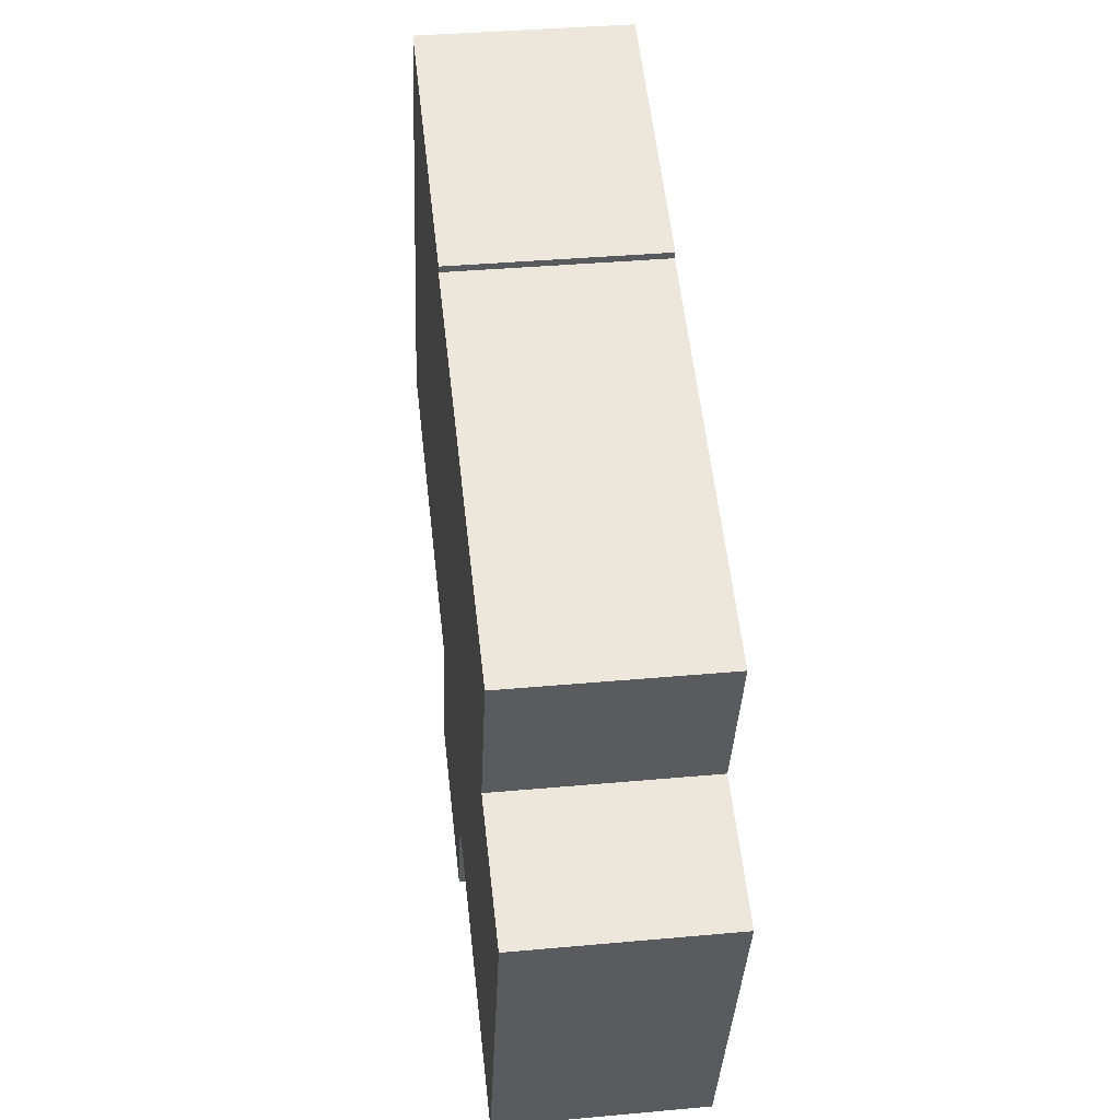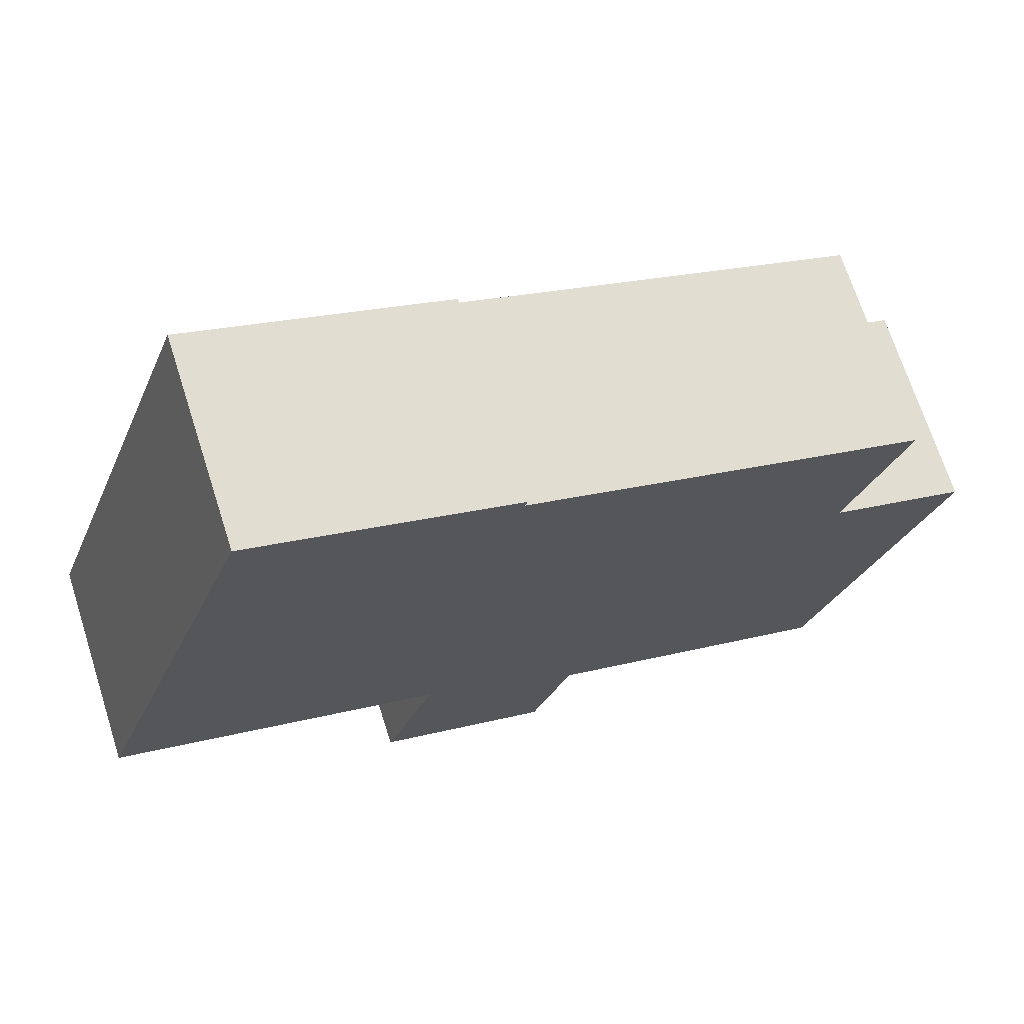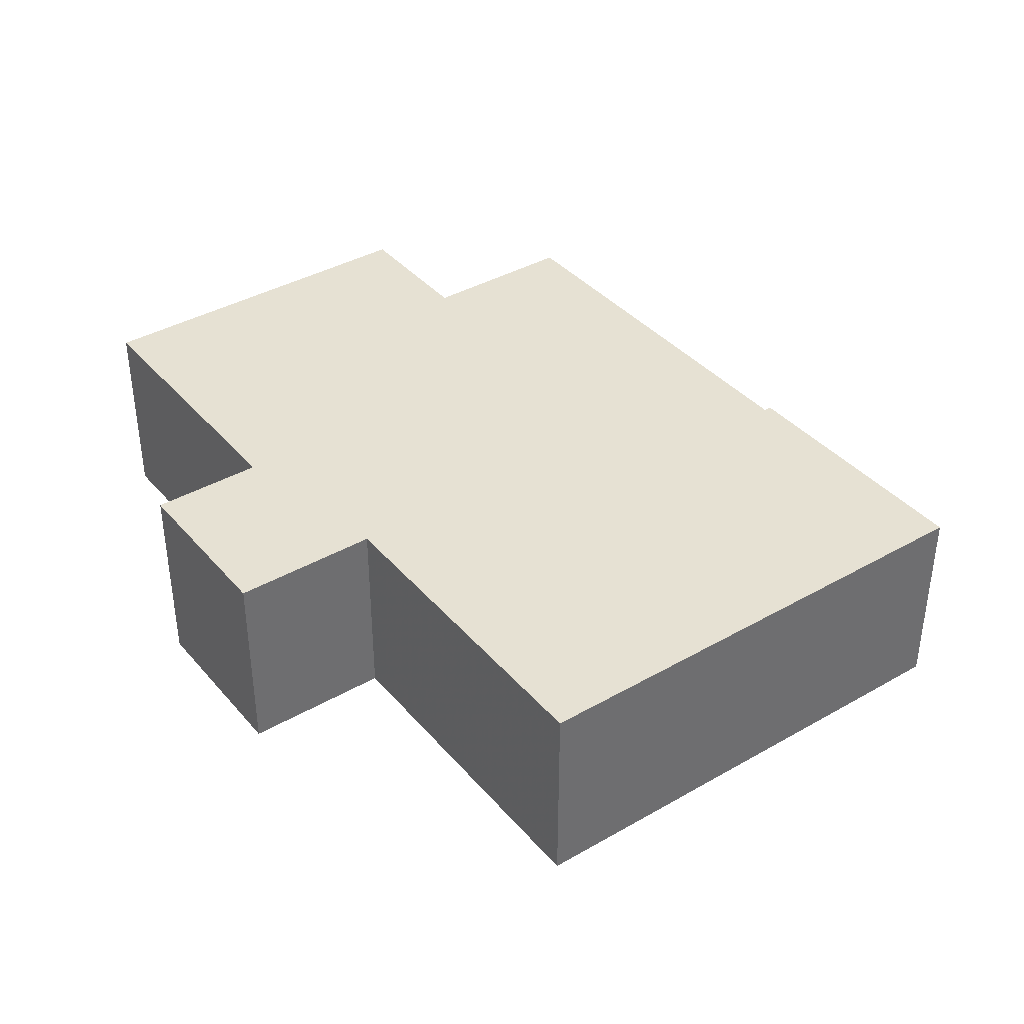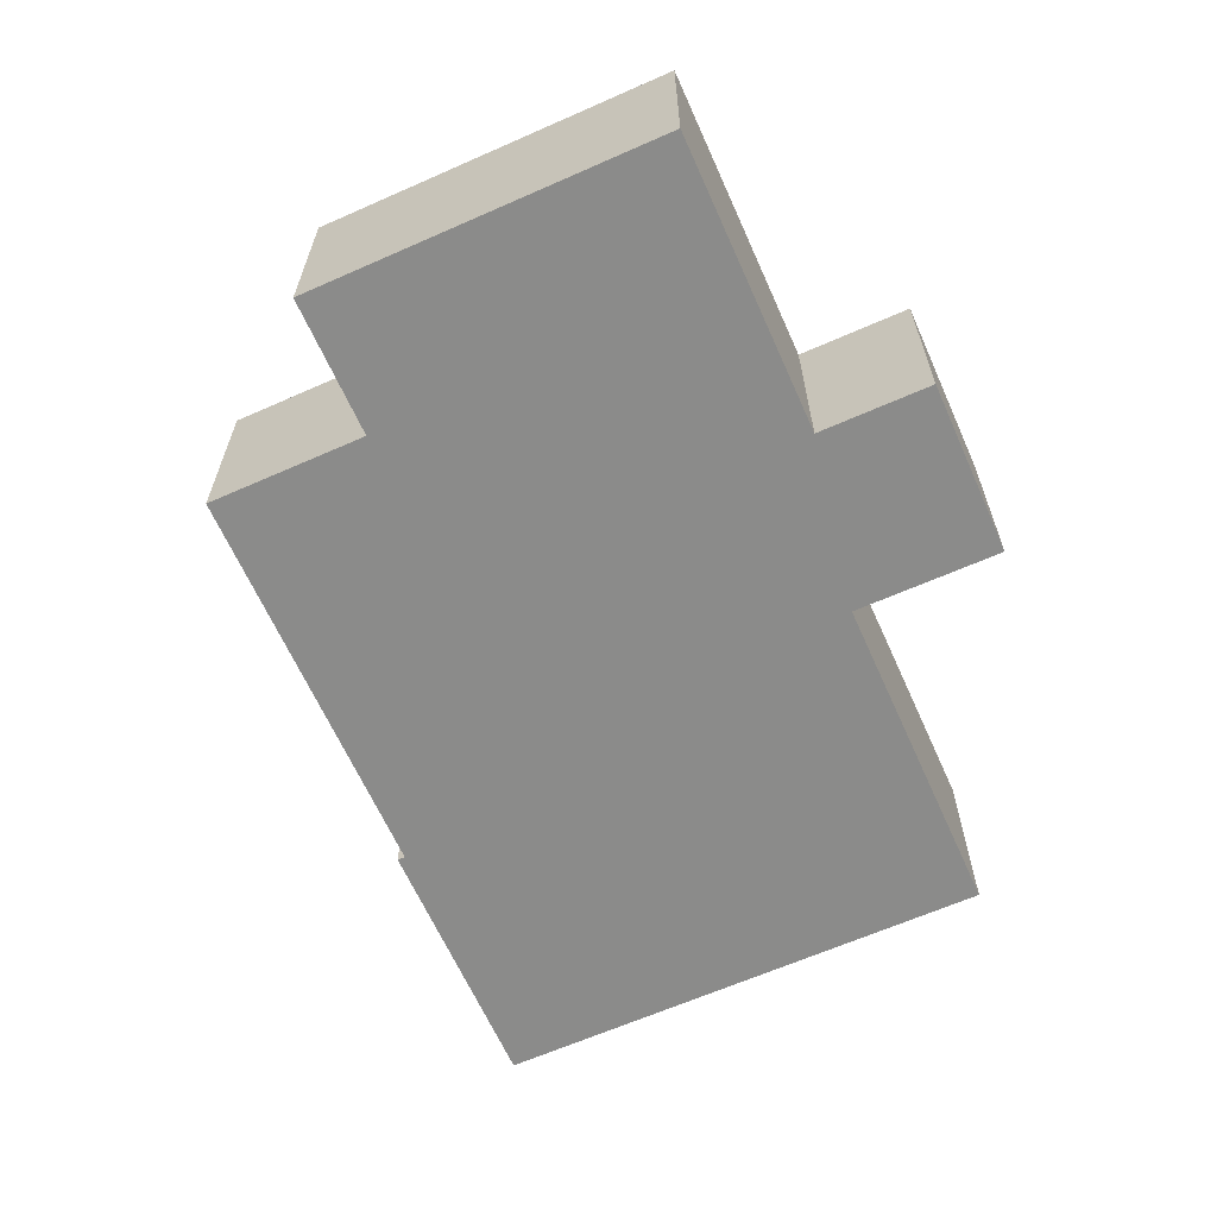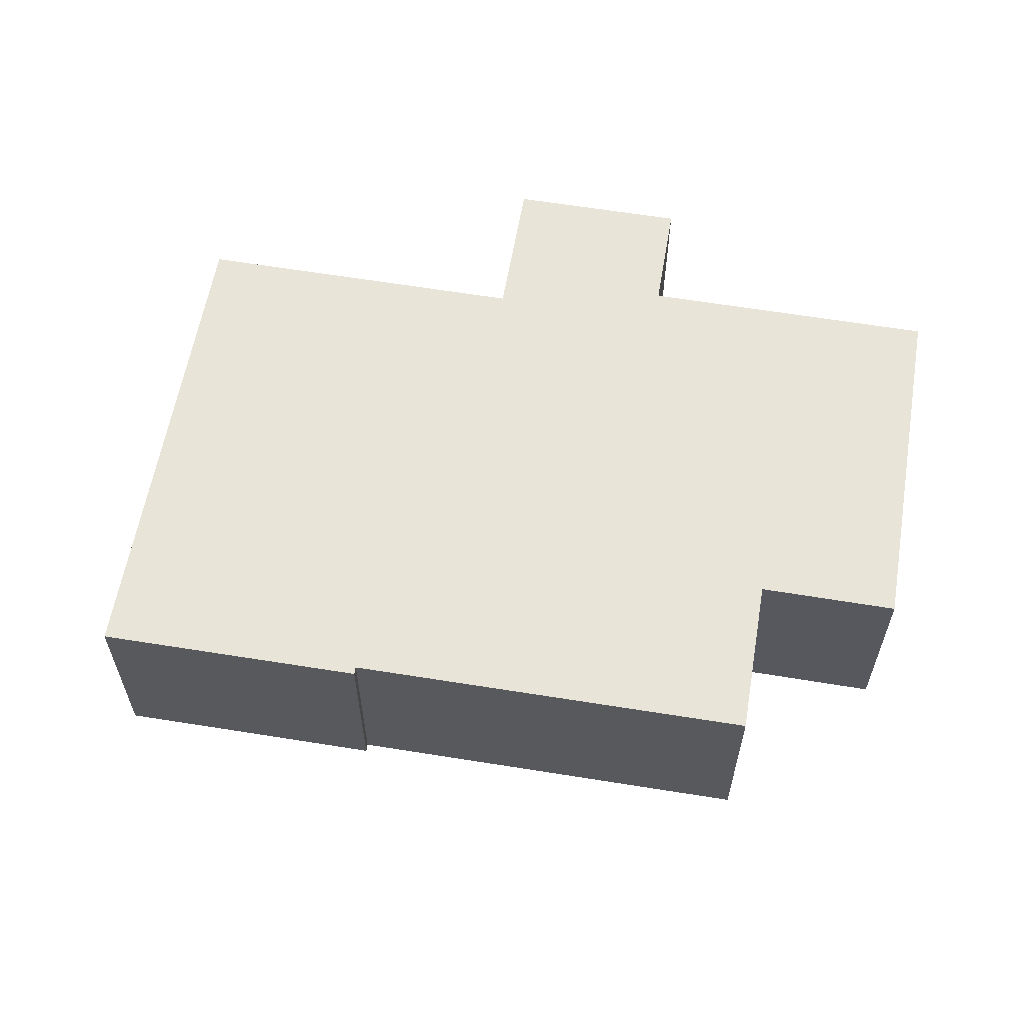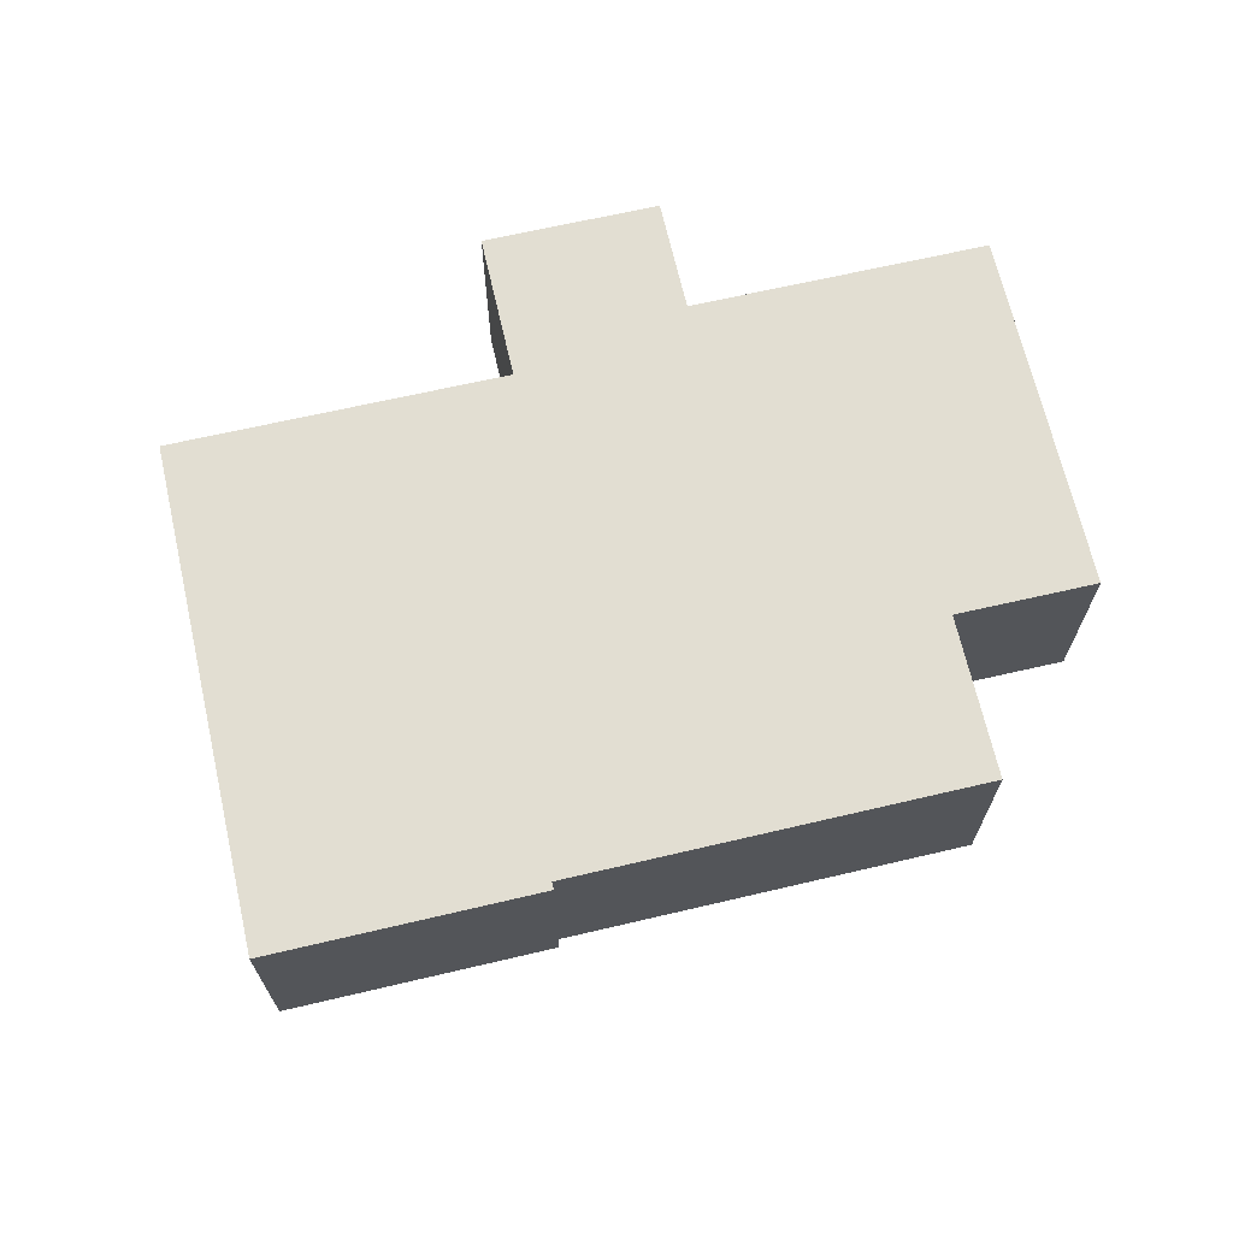
<metadata>
{"format":"obj","ext":"obj","renderer":"f3d","projection":"perspective","resolution":1024,"background":"white","views":[{"elev":36.5,"azim":83.2,"up":"+Z"},{"elev":69.9,"azim":-17.8,"up":"+Z"},{"elev":38.7,"azim":-105.9,"up":"+Y"},{"elev":-63.7,"azim":134.0,"up":"+Y"},{"elev":59.9,"azim":29.6,"up":"+Y"},{"elev":68.0,"azim":7.0,"up":"+Y"}]}
</metadata>
<code>
v -4.999 0.0472 -7.409
v -5.051 0.0472 -7.39
v -5.023 0.0472 -7.313
v -4.983 0.0472 -7.329
v -4.982 0.0472 -7.328
v -4.98 0.0472 -7.442
v -5.008 0.0472 -7.432
v -4.974 0.0472 -7.424
v -4.929 0.0472 -7.377
v -4.928 0.0472 -7.441
v -4.92 0.0472 -7.352
v -4.907 0.0472 -7.385
v -5.023 0.01437 -7.313
v -5.051 0.01437 -7.39
v -4.999 0.01437 -7.409
v -4.983 0.01437 -7.329
v -4.982 0.01437 -7.328
v -5.008 0.01437 -7.432
v -4.98 0.01437 -7.442
v -4.974 0.01437 -7.424
v -4.929 0.01437 -7.377
v -4.928 0.01437 -7.441
v -4.92 0.01437 -7.352
v -4.907 0.01437 -7.385
v -4.983 0.01437 -7.329
v -4.92 0.01437 -7.352
v -4.92 0.0472 -7.352
v -4.983 0.0472 -7.329
v -4.982 0.01437 -7.328
v -4.983 0.01437 -7.329
v -4.983 0.0472 -7.329
v -4.982 0.0472 -7.328
v -5.023 0.01437 -7.313
v -4.982 0.01437 -7.328
v -4.982 0.0472 -7.328
v -5.023 0.0472 -7.313
v -5.051 0.01437 -7.39
v -5.023 0.01437 -7.313
v -5.023 0.0472 -7.313
v -5.051 0.0472 -7.39
v -4.999 0.01437 -7.409
v -5.051 0.01437 -7.39
v -5.051 0.0472 -7.39
v -4.999 0.0472 -7.409
v -5.008 0.01437 -7.432
v -4.999 0.01437 -7.409
v -4.999 0.0472 -7.409
v -5.008 0.0472 -7.432
v -4.98 0.01437 -7.442
v -5.008 0.01437 -7.432
v -5.008 0.0472 -7.432
v -4.98 0.0472 -7.442
v -4.974 0.01437 -7.424
v -4.98 0.01437 -7.442
v -4.98 0.0472 -7.442
v -4.974 0.0472 -7.424
v -4.928 0.01437 -7.441
v -4.974 0.01437 -7.424
v -4.974 0.0472 -7.424
v -4.928 0.0472 -7.441
v -4.907 0.01437 -7.385
v -4.928 0.01437 -7.441
v -4.928 0.0472 -7.441
v -4.907 0.0472 -7.385
v -4.929 0.01437 -7.377
v -4.907 0.01437 -7.385
v -4.907 0.0472 -7.385
v -4.929 0.0472 -7.377
v -4.92 0.01437 -7.352
v -4.929 0.01437 -7.377
v -4.929 0.0472 -7.377
v -4.92 0.0472 -7.352
f 1 2 3
f 4 1 3
f 5 4 3
f 1 6 7
f 6 1 4
f 8 6 4
f 9 8 4
f 10 8 9
f 11 9 4
f 12 10 9
f 13 14 15
f 13 15 16
f 17 13 16
f 15 18 19
f 16 15 19
f 16 19 20
f 16 20 21
f 21 20 22
f 23 16 21
f 24 21 22
f 25 26 27
f 25 27 28
f 29 30 31
f 29 31 32
f 33 34 35
f 33 35 36
f 37 38 39
f 37 39 40
f 41 42 43
f 41 43 44
f 45 46 47
f 45 47 48
f 49 50 51
f 49 51 52
f 53 54 55
f 53 55 56
f 57 58 59
f 57 59 60
f 61 62 63
f 61 63 64
f 65 66 67
f 65 67 68
f 69 70 71
f 69 71 72

</code>
